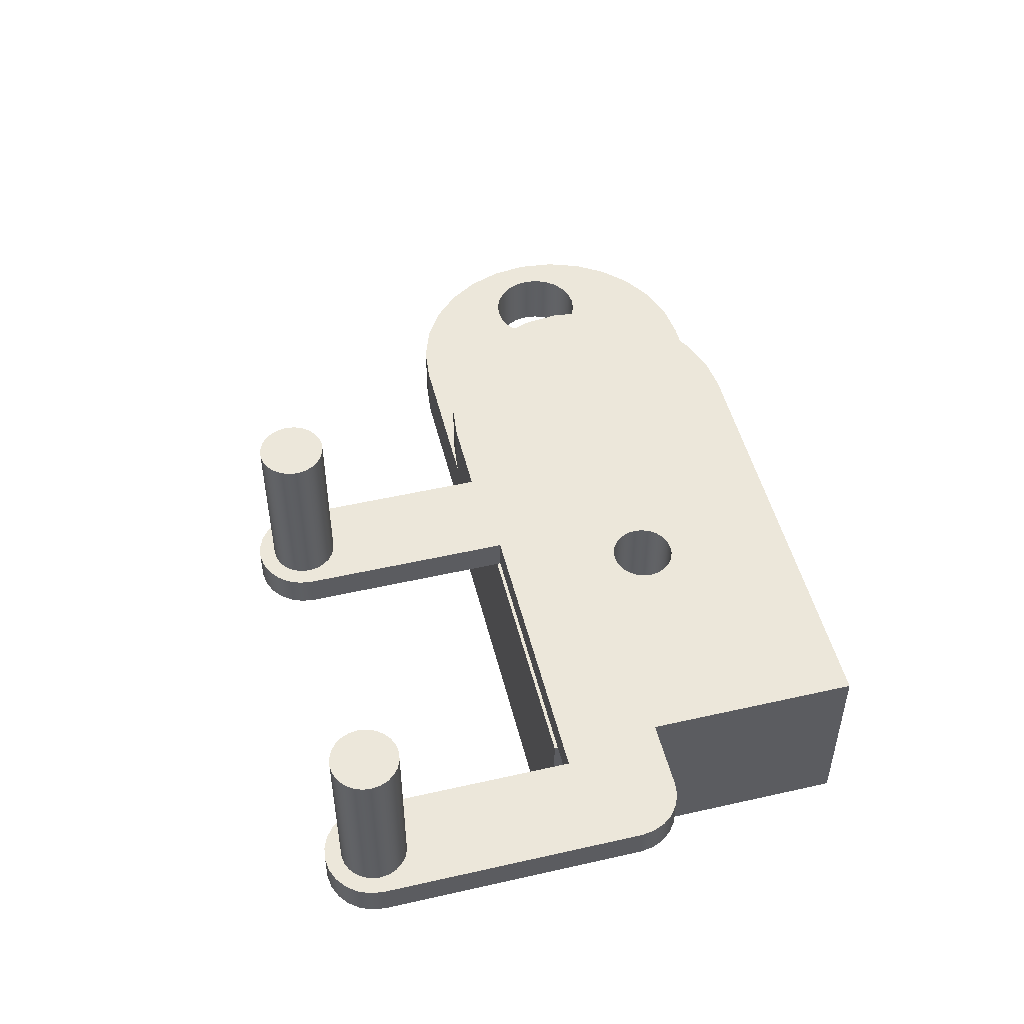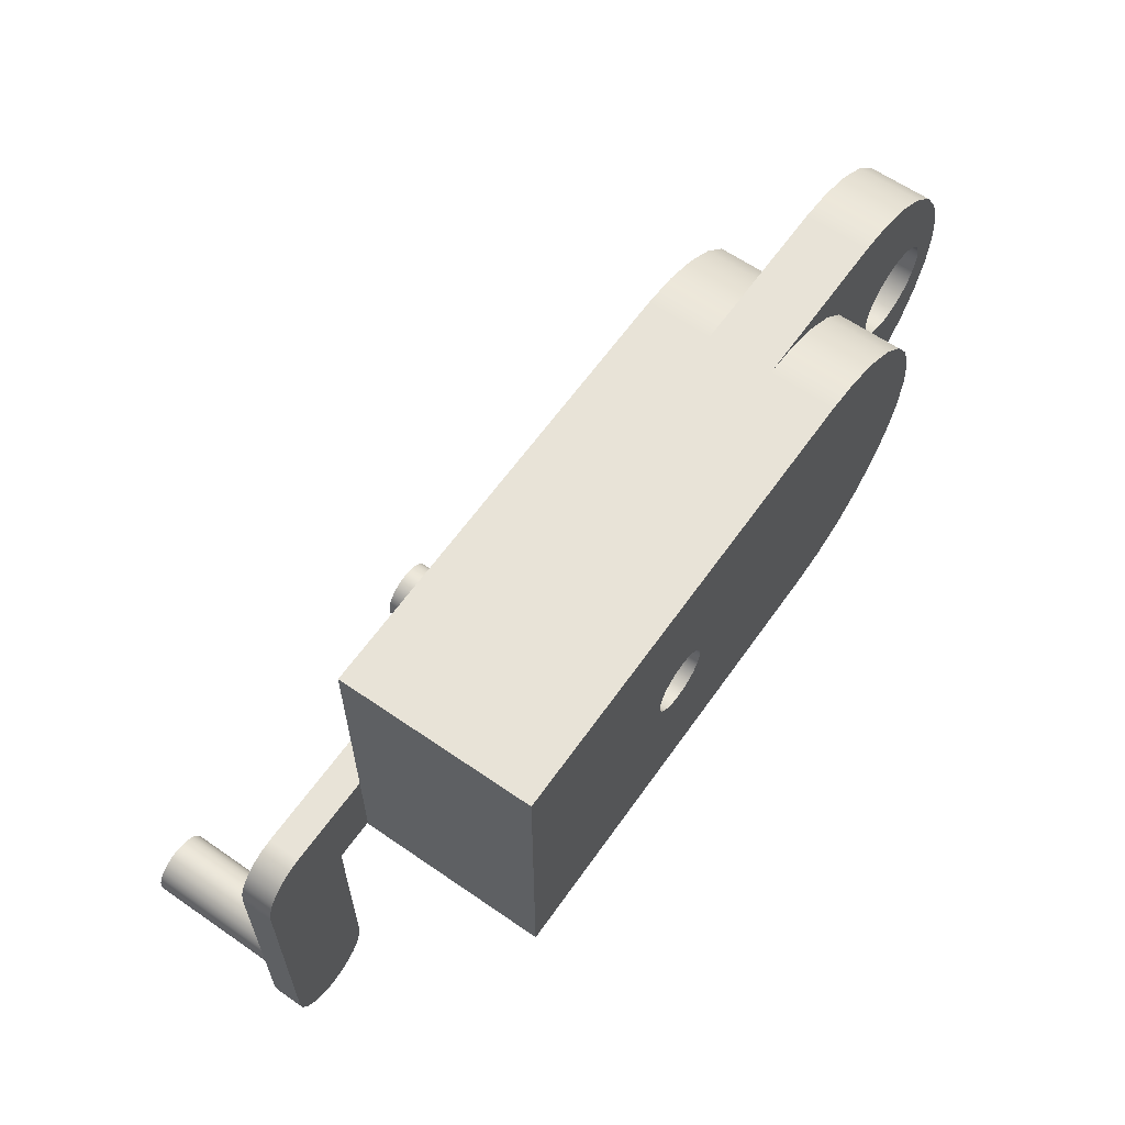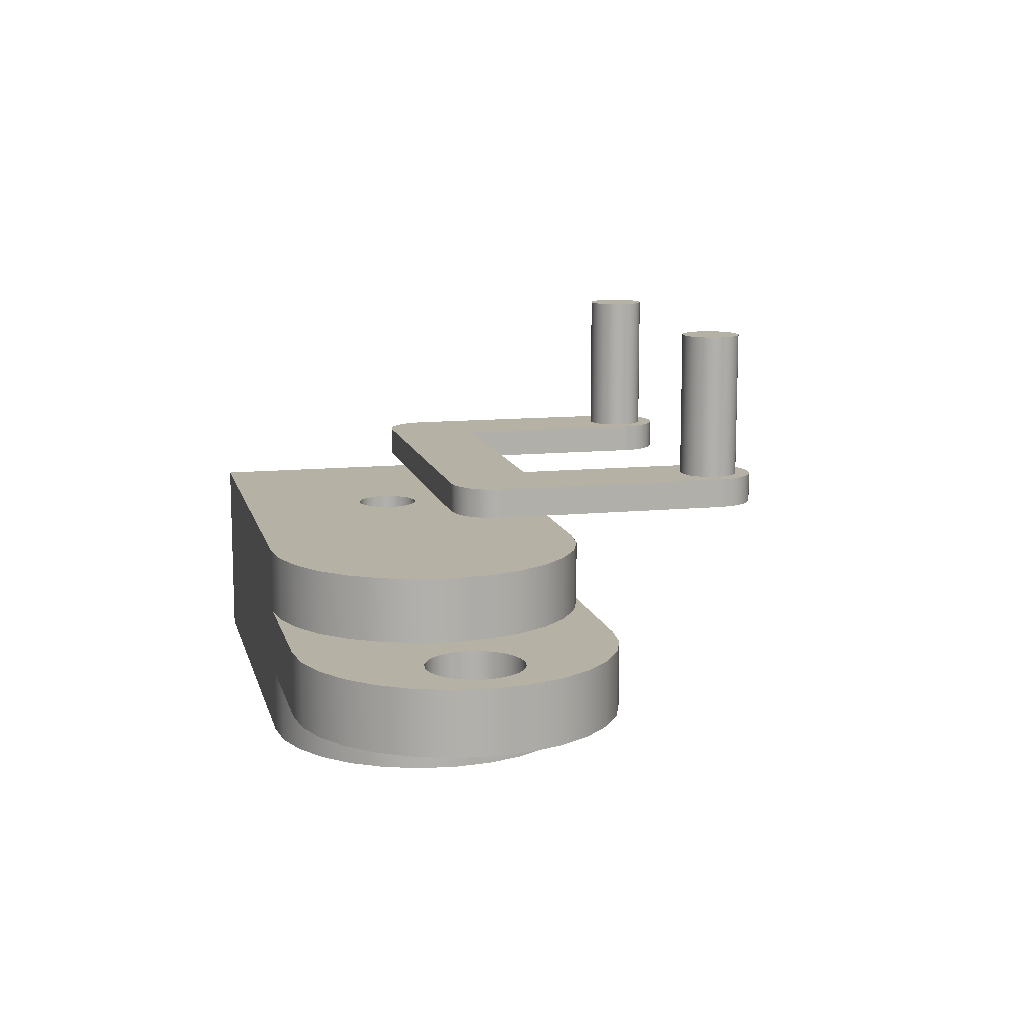
<metadata>
{"format":"obj","ext":"obj","renderer":"f3d","projection":"perspective","resolution":1024,"background":"white","views":[{"elev":50.3,"azim":-104.0,"up":"+Y"},{"elev":62.1,"azim":-54.9,"up":"+Z"},{"elev":11.8,"azim":76.6,"up":"+Y"}]}
</metadata>
<code>
g Body1
v 28.67 80 0
v 13.67 80 0
v 13.67 80 -31.98
v 13.93 80 -33.92
v 14.68 80 -35.73
v 15.87 80 -37.28
v 17.42 80 -38.48
v 19.23 80 -39.22
v 21.17 80 -39.48
v 23.11 80 -39.22
v 24.92 80 -38.48
v 26.48 80 -37.28
v 27.67 80 -35.73
v 28.42 80 -33.92
v 28.67 80 -31.98
v -43.83 110 -31.98
v -43.66 110 -33.27
v -43.16 110 -34.48
v -42.36 110 -35.52
v -41.33 110 -36.31
v -40.12 110 -36.81
v -38.83 110 -36.98
v -37.53 110 -36.81
v -36.33 110 -36.31
v -35.29 110 -35.52
v -34.5 110 -34.48
v -34 110 -33.27
v -33.83 110 -31.98
v -34 110 -30.69
v -34.5 110 -29.48
v -35.29 110 -28.44
v -36.33 110 -27.65
v -37.53 110 -27.15
v -38.83 110 -26.98
v -40.12 110 -27.15
v -41.33 110 -27.65
v -42.36 110 -28.44
v -43.16 110 -29.48
v -43.66 110 -30.69
v -43.83 85 -31.98
v -43.66 85 -30.69
v -43.16 85 -29.48
v -42.36 85 -28.44
v -41.33 85 -27.65
v -40.12 85 -27.15
v -38.83 85 -26.98
v -37.53 85 -27.15
v -36.33 85 -27.65
v -35.29 85 -28.44
v -34.5 85 -29.48
v -34 85 -30.69
v -33.83 85 -31.98
v -34 85 -33.27
v -34.5 85 -34.48
v -35.29 85 -35.52
v -36.33 85 -36.31
v -37.53 85 -36.81
v -38.83 85 -36.98
v -40.12 85 -36.81
v -41.33 85 -36.31
v -42.36 85 -35.52
v -43.16 85 -34.48
v -43.66 85 -33.27
v 16.17 110 -31.98
v 16.34 110 -33.27
v 16.84 110 -34.48
v 17.64 110 -35.52
v 18.67 110 -36.31
v 19.88 110 -36.81
v 21.17 110 -36.98
v 22.47 110 -36.81
v 23.67 110 -36.31
v 24.71 110 -35.52
v 25.5 110 -34.48
v 26 110 -33.27
v 26.17 110 -31.98
v 26 110 -30.69
v 25.5 110 -29.48
v 24.71 110 -28.44
v 23.67 110 -27.65
v 22.47 110 -27.15
v 21.17 110 -26.98
v 19.88 110 -27.15
v 18.67 110 -27.65
v 17.64 110 -28.44
v 16.84 110 -29.48
v 16.34 110 -30.69
v 16.17 85 -31.98
v 16.34 85 -30.69
v 16.84 85 -29.48
v 17.64 85 -28.44
v 18.67 85 -27.65
v 19.88 85 -27.15
v 21.17 85 -26.98
v 22.47 85 -27.15
v 23.67 85 -27.65
v 24.71 85 -28.44
v 25.5 85 -29.48
v 26 85 -30.69
v 26.17 85 -31.98
v 26 85 -33.27
v 25.5 85 -34.48
v 24.71 85 -35.52
v 23.67 85 -36.31
v 22.47 85 -36.81
v 21.17 85 -36.98
v 19.88 85 -36.81
v 18.67 85 -36.31
v 17.64 85 -35.52
v 16.84 85 -34.48
v 16.34 85 -33.27
v 21.17 80 15.52
v 23.11 80 15.26
v 24.92 80 14.51
v 26.48 80 13.32
v 27.67 80 11.77
v 28.42 80 9.961
v 28.67 80 8.02
v 28.67 85 8.02
v 28.42 85 9.961
v 27.67 85 11.77
v 26.48 85 13.32
v 24.92 85 14.51
v 23.11 85 15.26
v 21.17 85 15.52
v 28.67 85 -31.98
v 13.67 85 -31.98
v 13.93 85 -33.92
v 14.68 85 -35.73
v 15.87 85 -37.28
v 17.42 85 -38.48
v 19.23 85 -39.22
v 21.17 85 -39.48
v 23.11 85 -39.22
v 24.92 85 -38.48
v 26.48 85 -37.28
v 27.67 85 -35.73
v 28.42 85 -33.92
v 13.67 80 0.5197
v 13.67 85 0.5197
v -25 80 0.5197
v -31.33 80 0.5197
v -31.33 85 0.5197
v -31.33 80 -31.98
v -31.33 85 -31.98
v -31.58 80 -33.92
v -32.33 80 -35.73
v -33.52 80 -37.28
v -35.08 80 -38.48
v -36.89 80 -39.22
v -38.83 80 -39.48
v -40.77 80 -39.22
v -42.58 80 -38.48
v -44.13 80 -37.28
v -45.32 80 -35.73
v -46.07 80 -33.92
v -46.33 80 -31.98
v -46.33 85 -31.98
v -46.07 85 -33.92
v -45.32 85 -35.73
v -44.13 85 -37.28
v -42.58 85 -38.48
v -40.77 85 -39.22
v -38.83 85 -39.48
v -36.89 85 -39.22
v -35.08 85 -38.48
v -33.52 85 -37.28
v -32.33 85 -35.73
v -31.58 85 -33.92
v -46.33 80 8.02
v -46.33 85 8.02
v -46.07 80 9.961
v -45.32 80 11.77
v -44.13 80 13.32
v -42.58 80 14.51
v -40.77 80 15.26
v -38.83 80 15.52
v -38.83 85 15.52
v -40.77 85 15.26
v -42.58 85 14.51
v -44.13 85 13.32
v -45.32 85 11.77
v -46.07 85 9.961
v -25 80 15.52
v -25 80 0
v 5 50 25
v 5.17 50 23.71
v 5.67 50 22.5
v 6.464 50 21.46
v 7.5 50 20.67
v 8.706 50 20.17
v 10 50 20
v 11.29 50 20.17
v 12.5 50 20.67
v 13.54 50 21.46
v 14.33 50 22.5
v 14.83 50 23.71
v 15 50 25
v 14.83 50 26.29
v 14.33 50 27.5
v 13.54 50 28.54
v 12.5 50 29.33
v 11.29 50 29.83
v 10 50 30
v 8.706 50 29.83
v 7.5 50 29.33
v 6.464 50 28.54
v 5.67 50 27.5
v 5.17 50 26.29
v 5 80 25
v 5.17 80 26.29
v 5.67 80 27.5
v 6.464 80 28.54
v 7.5 80 29.33
v 8.706 80 29.83
v 10 80 30
v 11.29 80 29.83
v 12.5 80 29.33
v 13.54 80 28.54
v 14.33 80 27.5
v 14.83 80 26.29
v 15 80 25
v 14.83 80 23.71
v 14.33 80 22.5
v 13.54 80 21.46
v 12.5 80 20.67
v 11.29 80 20.17
v 10 80 20
v 8.706 80 20.17
v 7.5 80 20.67
v 6.464 80 21.46
v 5.67 80 22.5
v 5.17 80 23.71
v -25 50 0
v -25 50 50
v -25 80 50
v 45 60 0
v 45 50 0
v 45 80 0
v 45 70 0
v 70 70 0
v 70 60 0
v 45 80 50
v 50.56 80 49.37
v 55.85 80 47.52
v 60.59 80 44.55
v 64.55 80 40.59
v 67.52 80 35.85
v 69.37 80 30.56
v 70 80 25
v 69.37 80 19.44
v 67.52 80 14.15
v 64.55 80 9.413
v 60.59 80 5.454
v 55.85 80 2.476
v 50.56 80 0.6268
v 45 50 50
v 50.56 50 49.37
v 55.85 50 47.52
v 60.59 50 44.55
v 64.55 50 40.59
v 67.52 50 35.85
v 69.37 50 30.56
v 70 50 25
v 69.37 50 19.44
v 67.52 50 14.15
v 64.55 50 9.413
v 60.59 50 5.454
v 55.85 50 2.476
v 50.56 50 0.6268
v 50.56 60 0.6268
v 55.85 60 2.476
v 60.59 60 5.454
v 64.55 60 9.413
v 67.52 60 14.15
v 69.37 60 19.44
v 70 60 25
v 69.37 60 30.56
v 67.52 60 35.85
v 64.55 60 40.59
v 60.59 60 44.55
v 55.85 60 47.52
v 50.56 60 49.37
v 45 60 50
v 45 70 50
v 50.56 70 49.37
v 55.85 70 47.52
v 60.59 70 44.55
v 64.55 70 40.59
v 67.52 70 35.85
v 69.37 70 30.56
v 70 70 25
v 69.37 70 19.44
v 67.52 70 14.15
v 64.55 70 9.413
v 60.59 70 5.454
v 55.85 70 2.476
v 50.56 70 0.6268
v 70 60 50
v 70 70 50
v 75.5 70 24.73
v 75.76 70 26.67
v 76.5 70 28.48
v 77.7 70 30.04
v 79.25 70 31.23
v 81.06 70 31.98
v 83 70 32.23
v 84.94 70 31.98
v 86.75 70 31.23
v 88.3 70 30.04
v 89.5 70 28.48
v 90.24 70 26.67
v 90.5 70 24.73
v 90.24 70 22.79
v 89.5 70 20.98
v 88.3 70 19.43
v 86.75 70 18.24
v 84.94 70 17.49
v 83 70 17.23
v 81.06 70 17.49
v 79.25 70 18.24
v 77.7 70 19.43
v 76.5 70 20.98
v 75.76 70 22.79
v 75.5 60 24.73
v 75.76 60 22.79
v 76.5 60 20.98
v 77.7 60 19.43
v 79.25 60 18.24
v 81.06 60 17.49
v 83 60 17.23
v 84.94 60 17.49
v 86.75 60 18.24
v 88.3 60 19.43
v 89.5 60 20.98
v 90.24 60 22.79
v 90.5 60 24.73
v 90.24 60 26.67
v 89.5 60 28.48
v 88.3 60 30.04
v 86.75 60 31.23
v 84.94 60 31.98
v 83 60 32.23
v 81.06 60 31.98
v 79.25 60 31.23
v 77.7 60 30.04
v 76.5 60 28.48
v 75.76 60 26.67
v 75.56 70 0.6268
v 80.85 70 2.476
v 85.59 70 5.454
v 89.55 70 9.413
v 92.52 70 14.15
v 94.37 70 19.44
v 95 70 25
v 94.37 70 30.56
v 92.52 70 35.85
v 89.55 70 40.59
v 85.59 70 44.55
v 80.85 70 47.52
v 75.56 70 49.37
v 75.56 60 49.37
v 80.85 60 47.52
v 85.59 60 44.55
v 89.55 60 40.59
v 92.52 60 35.85
v 94.37 60 30.56
v 95 60 25
v 94.37 60 19.44
v 92.52 60 14.15
v 89.55 60 9.413
v 85.59 60 5.454
v 80.85 60 2.476
v 75.56 60 0.6268
f 2 9 1
f 1 9 10
f 1 10 15
f 15 10 11
f 15 11 12
f 9 2 8
f 8 2 3
f 8 3 7
f 7 3 6
f 6 3 5
f 5 3 4
f 12 13 15
f 15 13 14
f 17 63 16
f 16 63 40
f 16 40 39
f 39 40 41
f 39 41 38
f 38 41 42
f 38 42 37
f 37 42 43
f 37 43 36
f 36 43 44
f 36 44 35
f 35 44 45
f 35 45 34
f 34 45 46
f 34 46 33
f 33 46 47
f 33 47 32
f 32 47 48
f 32 48 31
f 31 48 49
f 31 49 30
f 30 49 50
f 30 50 29
f 29 50 51
f 29 51 28
f 28 51 52
f 28 52 27
f 27 52 53
f 27 53 26
f 26 53 54
f 26 54 25
f 25 54 55
f 25 55 24
f 24 55 56
f 24 56 23
f 23 56 57
f 23 57 22
f 22 57 58
f 22 58 21
f 21 58 59
f 21 59 20
f 20 59 60
f 20 60 19
f 19 60 61
f 19 61 18
f 18 61 62
f 18 62 17
f 17 62 63
f 39 29 16
f 16 29 28
f 16 28 17
f 17 28 27
f 17 27 18
f 18 27 26
f 18 26 19
f 19 26 25
f 19 25 20
f 20 25 24
f 20 24 21
f 21 24 23
f 21 23 22
f 29 39 30
f 30 39 38
f 30 38 31
f 31 38 37
f 31 37 32
f 32 37 36
f 32 36 33
f 33 36 35
f 33 35 34
f 65 111 64
f 64 111 88
f 64 88 87
f 87 88 89
f 87 89 86
f 86 89 90
f 86 90 85
f 85 90 91
f 85 91 84
f 84 91 92
f 84 92 83
f 83 92 93
f 83 93 82
f 82 93 94
f 82 94 81
f 81 94 95
f 81 95 80
f 80 95 96
f 80 96 79
f 79 96 97
f 79 97 78
f 78 97 98
f 78 98 77
f 77 98 99
f 77 99 76
f 76 99 100
f 76 100 75
f 75 100 101
f 75 101 74
f 74 101 102
f 74 102 73
f 73 102 103
f 73 103 72
f 72 103 104
f 72 104 71
f 71 104 105
f 71 105 70
f 70 105 106
f 70 106 69
f 69 106 107
f 69 107 68
f 68 107 108
f 68 108 67
f 67 108 109
f 67 109 66
f 66 109 110
f 66 110 65
f 65 110 111
f 87 77 64
f 64 77 76
f 64 76 65
f 65 76 75
f 65 75 66
f 66 75 74
f 66 74 67
f 67 74 73
f 67 73 68
f 68 73 72
f 68 72 69
f 69 72 71
f 69 71 70
f 77 87 78
f 78 87 86
f 78 86 79
f 79 86 85
f 79 85 80
f 80 85 84
f 80 84 81
f 81 84 83
f 81 83 82
f 125 112 124
f 124 112 113
f 124 113 123
f 123 113 114
f 123 114 122
f 122 114 115
f 122 115 121
f 121 115 116
f 121 116 120
f 120 116 117
f 120 117 119
f 119 117 118
f 118 1 119
f 119 1 126
f 126 1 15
f 126 15 138
f 138 15 14
f 138 14 137
f 137 14 13
f 137 13 136
f 136 13 12
f 136 12 135
f 135 12 11
f 135 11 134
f 134 11 10
f 134 10 133
f 133 10 9
f 133 9 132
f 132 9 8
f 132 8 131
f 131 8 7
f 131 7 130
f 130 7 6
f 130 6 129
f 129 6 5
f 129 5 128
f 128 5 4
f 128 4 127
f 127 4 3
f 3 2 127
f 127 2 140
f 140 2 139
f 139 141 140
f 140 141 143
f 143 141 142
f 142 144 143
f 143 144 145
f 145 144 169
f 169 144 146
f 169 146 168
f 168 146 147
f 168 147 167
f 167 147 148
f 167 148 166
f 166 148 149
f 166 149 165
f 165 149 150
f 165 150 164
f 164 150 151
f 164 151 163
f 163 151 152
f 163 152 162
f 162 152 153
f 162 153 161
f 161 153 154
f 161 154 160
f 160 154 155
f 160 155 159
f 159 155 156
f 159 156 158
f 158 156 157
f 157 170 158
f 158 170 171
f 171 170 183
f 183 170 172
f 183 172 182
f 182 172 173
f 182 173 181
f 181 173 174
f 181 174 180
f 180 174 175
f 180 175 179
f 179 175 176
f 179 176 178
f 178 176 177
f 177 184 178
f 178 184 125
f 125 184 112
f 141 184 142
f 142 184 177
f 142 177 176
f 142 176 170
f 170 176 175
f 170 175 174
f 174 173 170
f 170 173 172
f 170 157 142
f 142 157 152
f 142 152 151
f 156 155 157
f 157 155 154
f 157 154 153
f 153 152 157
f 151 150 142
f 142 150 144
f 144 150 149
f 144 149 148
f 148 147 144
f 144 147 146
f 89 88 127
f 127 88 111
f 127 111 128
f 128 111 110
f 128 110 129
f 129 110 109
f 129 109 130
f 130 109 108
f 130 108 131
f 131 108 107
f 131 107 132
f 132 107 106
f 132 106 133
f 133 106 134
f 134 106 105
f 134 105 135
f 135 105 104
f 135 104 136
f 136 104 103
f 136 103 137
f 137 103 102
f 137 102 138
f 138 102 101
f 138 101 126
f 126 101 100
f 126 100 99
f 99 98 126
f 126 98 97
f 126 97 119
f 119 97 96
f 119 96 95
f 119 95 140
f 140 95 94
f 140 94 93
f 93 92 140
f 140 92 91
f 140 91 127
f 127 91 90
f 127 90 89
f 41 40 158
f 158 40 63
f 158 63 159
f 159 63 62
f 159 62 160
f 160 62 61
f 160 61 161
f 161 61 60
f 161 60 162
f 162 60 59
f 162 59 163
f 163 59 58
f 163 58 164
f 164 58 165
f 165 58 57
f 165 57 166
f 166 57 56
f 166 56 167
f 167 56 55
f 167 55 168
f 168 55 54
f 168 54 169
f 169 54 53
f 169 53 145
f 145 53 52
f 145 52 51
f 51 50 145
f 145 50 49
f 145 49 143
f 143 49 48
f 143 48 47
f 47 46 143
f 143 46 45
f 143 45 171
f 171 45 44
f 171 44 43
f 171 43 158
f 158 43 42
f 158 42 41
f 125 143 178
f 178 143 171
f 178 171 183
f 124 123 125
f 125 123 122
f 125 122 121
f 121 120 125
f 125 120 119
f 125 119 140
f 140 143 125
f 183 182 178
f 178 182 181
f 178 181 180
f 180 179 178
f 141 139 185
f 185 139 2
f 187 233 186
f 186 233 210
f 186 210 209
f 209 210 211
f 209 211 208
f 208 211 212
f 208 212 207
f 207 212 213
f 207 213 206
f 206 213 214
f 206 214 205
f 205 214 215
f 205 215 204
f 204 215 216
f 204 216 203
f 203 216 217
f 203 217 202
f 202 217 218
f 202 218 201
f 201 218 219
f 201 219 200
f 200 219 220
f 200 220 199
f 199 220 221
f 199 221 198
f 198 221 222
f 198 222 197
f 197 222 223
f 197 223 196
f 196 223 224
f 196 224 195
f 195 224 225
f 195 225 194
f 194 225 226
f 194 226 193
f 193 226 227
f 193 227 192
f 192 227 228
f 192 228 191
f 191 228 229
f 191 229 190
f 190 229 230
f 190 230 189
f 189 230 231
f 189 231 188
f 188 231 232
f 188 232 187
f 187 232 233
f 185 234 141
f 141 234 184
f 184 234 235
f 184 235 236
f 238 234 237
f 237 234 185
f 237 185 240
f 240 185 2
f 240 2 1
f 1 239 240
f 240 241 237
f 237 241 242
f 184 229 112
f 112 229 228
f 112 228 227
f 236 212 184
f 184 212 211
f 184 211 210
f 243 216 236
f 236 216 215
f 236 215 214
f 244 245 243
f 243 245 246
f 243 246 219
f 219 246 247
f 219 247 248
f 219 248 220
f 220 248 249
f 220 249 221
f 221 249 250
f 221 250 222
f 222 250 114
f 222 114 113
f 250 251 114
f 114 251 115
f 115 251 252
f 115 252 116
f 116 252 253
f 116 253 117
f 117 253 254
f 117 254 118
f 118 254 255
f 118 255 256
f 256 239 118
f 118 239 1
f 112 224 113
f 113 224 223
f 113 223 222
f 210 233 184
f 184 233 232
f 184 232 231
f 231 230 184
f 184 230 229
f 227 226 112
f 112 226 225
f 112 225 224
f 219 218 243
f 243 218 217
f 243 217 216
f 214 213 236
f 236 213 212
f 284 257 283
f 283 257 258
f 283 258 282
f 282 258 259
f 282 259 281
f 281 259 260
f 281 260 280
f 280 260 261
f 280 261 279
f 279 261 262
f 279 262 278
f 278 262 263
f 278 263 277
f 277 263 264
f 277 264 276
f 276 264 265
f 276 265 275
f 275 265 266
f 275 266 274
f 274 266 267
f 274 267 273
f 273 267 268
f 273 268 272
f 272 268 269
f 272 269 271
f 271 269 270
f 271 270 237
f 237 270 238
f 243 285 244
f 244 285 286
f 244 286 245
f 245 286 287
f 245 287 246
f 246 287 288
f 246 288 247
f 247 288 289
f 247 289 248
f 248 289 290
f 248 290 249
f 249 290 291
f 249 291 250
f 250 291 292
f 250 292 251
f 251 292 293
f 251 293 252
f 252 293 294
f 252 294 253
f 253 294 295
f 253 295 254
f 254 295 296
f 254 296 255
f 255 296 297
f 255 297 256
f 256 297 298
f 256 298 239
f 239 298 240
f 257 284 235
f 235 284 236
f 236 284 285
f 236 285 243
f 284 299 285
f 285 299 300
f 302 348 301
f 301 348 325
f 301 325 324
f 324 325 326
f 324 326 323
f 323 326 327
f 323 327 322
f 322 327 328
f 322 328 321
f 321 328 329
f 321 329 320
f 320 329 330
f 320 330 319
f 319 330 331
f 319 331 318
f 318 331 332
f 318 332 317
f 317 332 333
f 317 333 316
f 316 333 334
f 316 334 315
f 315 334 335
f 315 335 314
f 314 335 336
f 314 336 313
f 313 336 337
f 313 337 312
f 312 337 338
f 312 338 311
f 311 338 339
f 311 339 310
f 310 339 340
f 310 340 309
f 309 340 341
f 309 341 308
f 308 341 342
f 308 342 307
f 307 342 343
f 307 343 306
f 306 343 344
f 306 344 305
f 305 344 345
f 305 345 304
f 304 345 346
f 304 346 303
f 303 346 347
f 303 347 302
f 302 347 348
f 242 241 374
f 374 241 349
f 374 349 373
f 373 349 350
f 373 350 372
f 372 350 351
f 372 351 371
f 371 351 352
f 371 352 370
f 370 352 353
f 370 353 369
f 369 353 354
f 369 354 368
f 368 354 355
f 368 355 367
f 367 355 356
f 367 356 366
f 366 356 357
f 366 357 365
f 365 357 358
f 365 358 364
f 364 358 359
f 364 359 363
f 363 359 360
f 363 360 362
f 362 360 361
f 362 361 299
f 299 361 300
f 302 301 292
f 292 301 324
f 292 324 293
f 293 324 323
f 293 323 322
f 293 322 294
f 294 322 321
f 294 321 350
f 350 321 320
f 350 320 351
f 351 320 319
f 351 319 352
f 352 319 318
f 352 318 317
f 352 317 353
f 353 317 316
f 353 316 354
f 354 316 315
f 354 315 314
f 354 314 355
f 355 314 313
f 355 313 312
f 355 312 356
f 356 312 311
f 356 311 310
f 356 310 357
f 357 310 309
f 357 309 358
f 358 309 308
f 358 308 307
f 358 307 359
f 359 307 306
f 359 306 360
f 360 306 305
f 360 305 290
f 290 305 304
f 290 304 291
f 291 304 303
f 291 303 302
f 291 302 292
f 361 289 300
f 300 289 288
f 300 288 287
f 289 361 290
f 290 361 360
f 350 349 294
f 294 349 295
f 295 349 241
f 295 241 296
f 296 241 297
f 297 241 298
f 298 241 240
f 287 286 300
f 300 286 285
f 326 325 277
f 277 325 348
f 277 348 278
f 278 348 347
f 278 347 346
f 278 346 279
f 279 346 345
f 279 345 363
f 363 345 344
f 363 344 364
f 364 344 343
f 364 343 365
f 365 343 342
f 365 342 341
f 365 341 366
f 366 341 340
f 366 340 367
f 367 340 339
f 367 339 338
f 367 338 368
f 368 338 337
f 368 337 336
f 368 336 369
f 369 336 335
f 369 335 334
f 369 334 370
f 370 334 333
f 370 333 371
f 371 333 332
f 371 332 331
f 371 331 372
f 372 331 330
f 372 330 373
f 373 330 329
f 373 329 275
f 275 329 328
f 275 328 276
f 276 328 327
f 276 327 326
f 276 326 277
f 374 274 242
f 242 274 273
f 242 273 272
f 274 374 275
f 275 374 373
f 363 362 279
f 279 362 280
f 280 362 299
f 280 299 281
f 281 299 282
f 282 299 283
f 283 299 284
f 272 271 242
f 242 271 237
f 209 235 186
f 186 235 234
f 186 234 187
f 187 234 188
f 188 234 189
f 189 234 190
f 190 234 191
f 191 234 192
f 192 234 238
f 192 238 193
f 193 238 194
f 194 238 195
f 195 238 268
f 195 268 267
f 209 208 235
f 235 208 207
f 235 207 206
f 206 205 235
f 235 205 204
f 235 204 257
f 257 204 203
f 257 203 202
f 202 201 257
f 257 201 260
f 257 260 259
f 200 262 201
f 201 262 261
f 201 261 260
f 262 200 263
f 263 200 199
f 263 199 264
f 264 199 198
f 264 198 197
f 264 197 265
f 265 197 196
f 265 196 266
f 266 196 195
f 266 195 267
f 270 269 238
f 238 269 268
f 259 258 257

</code>
